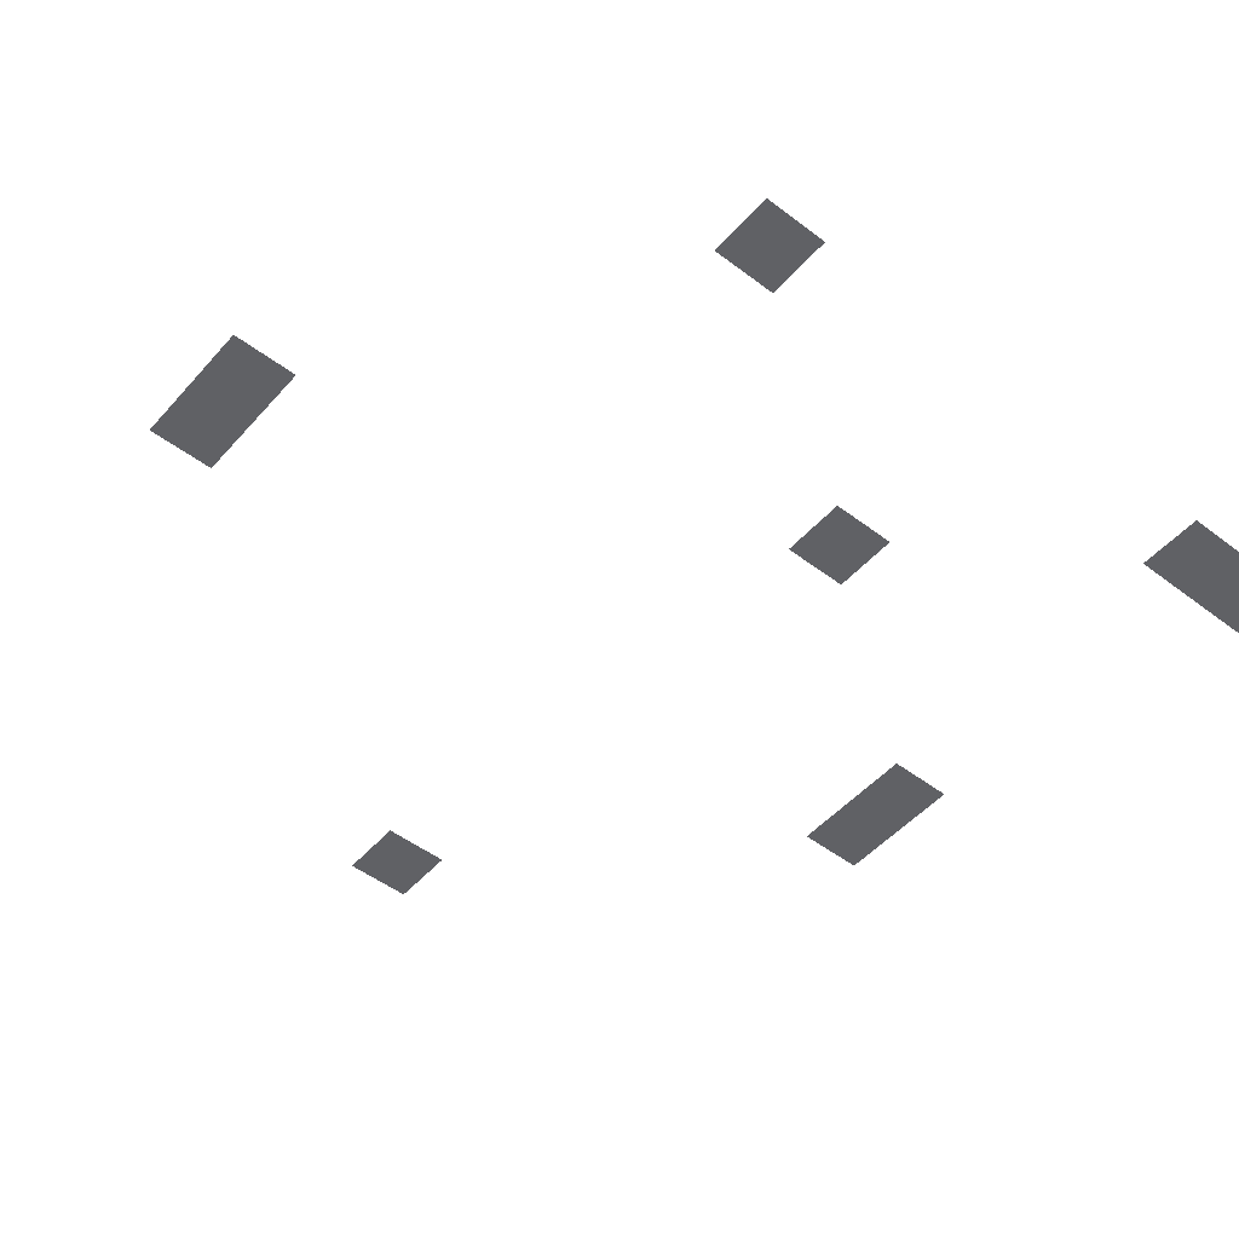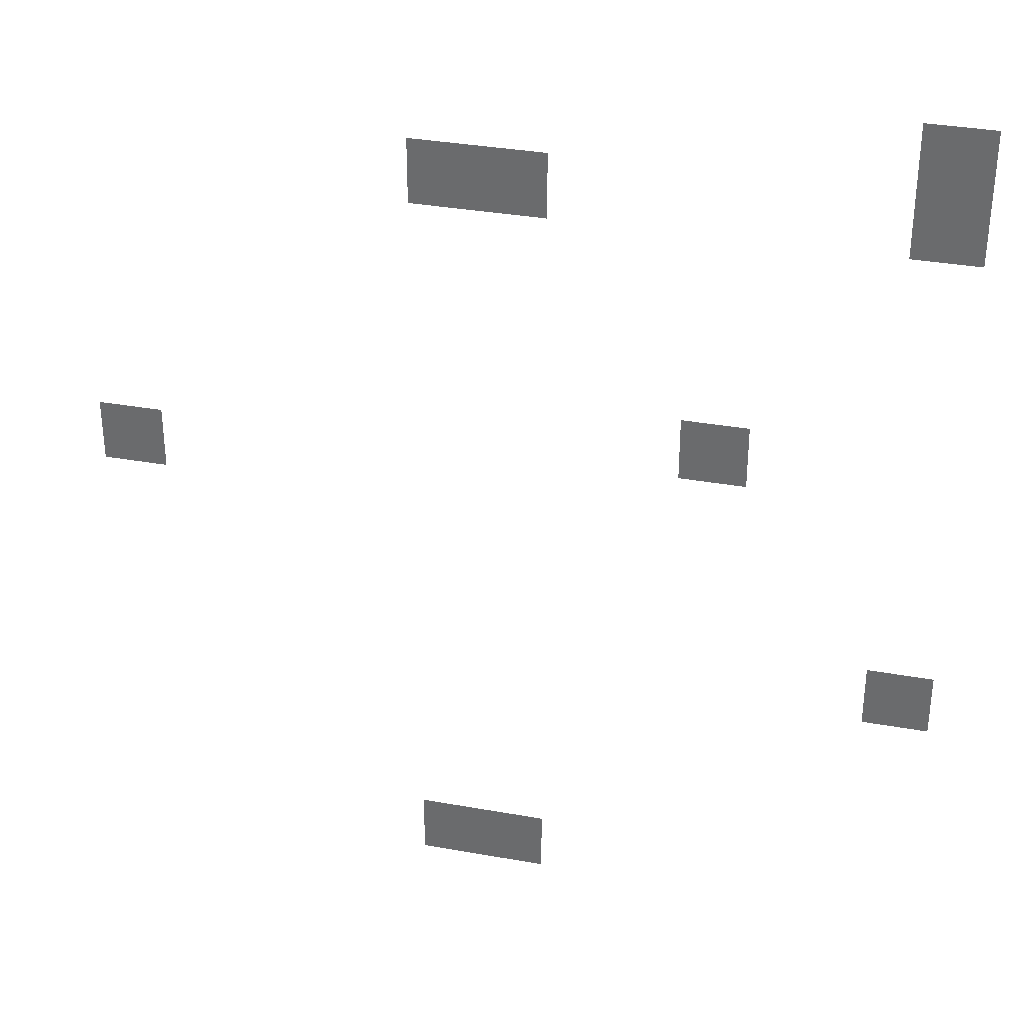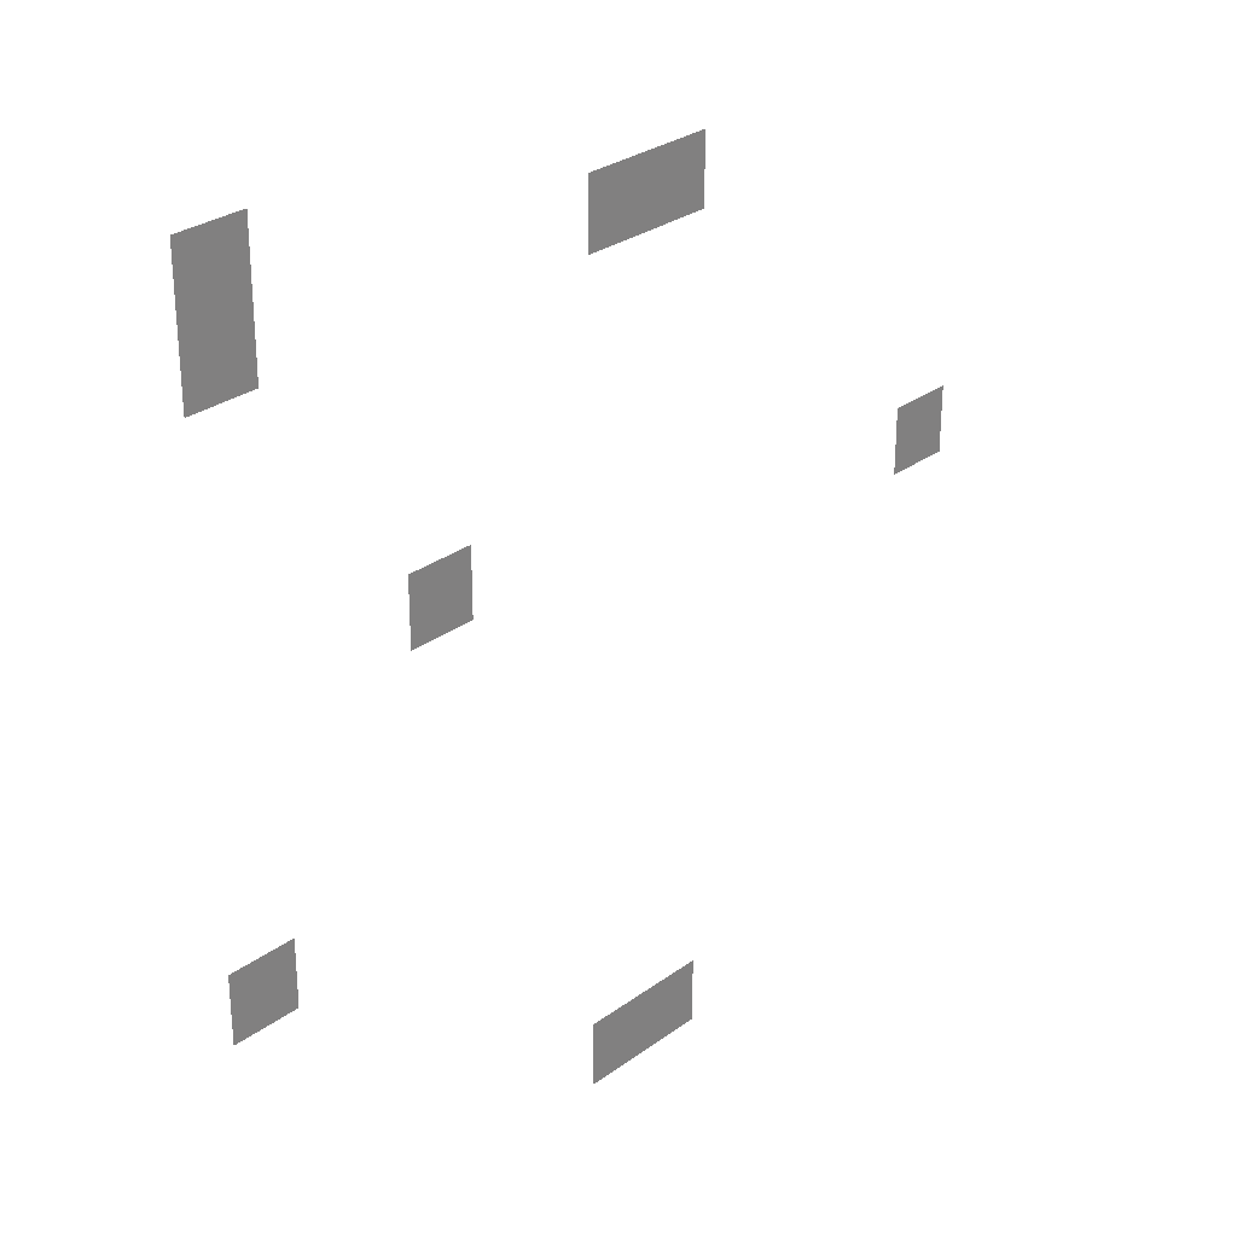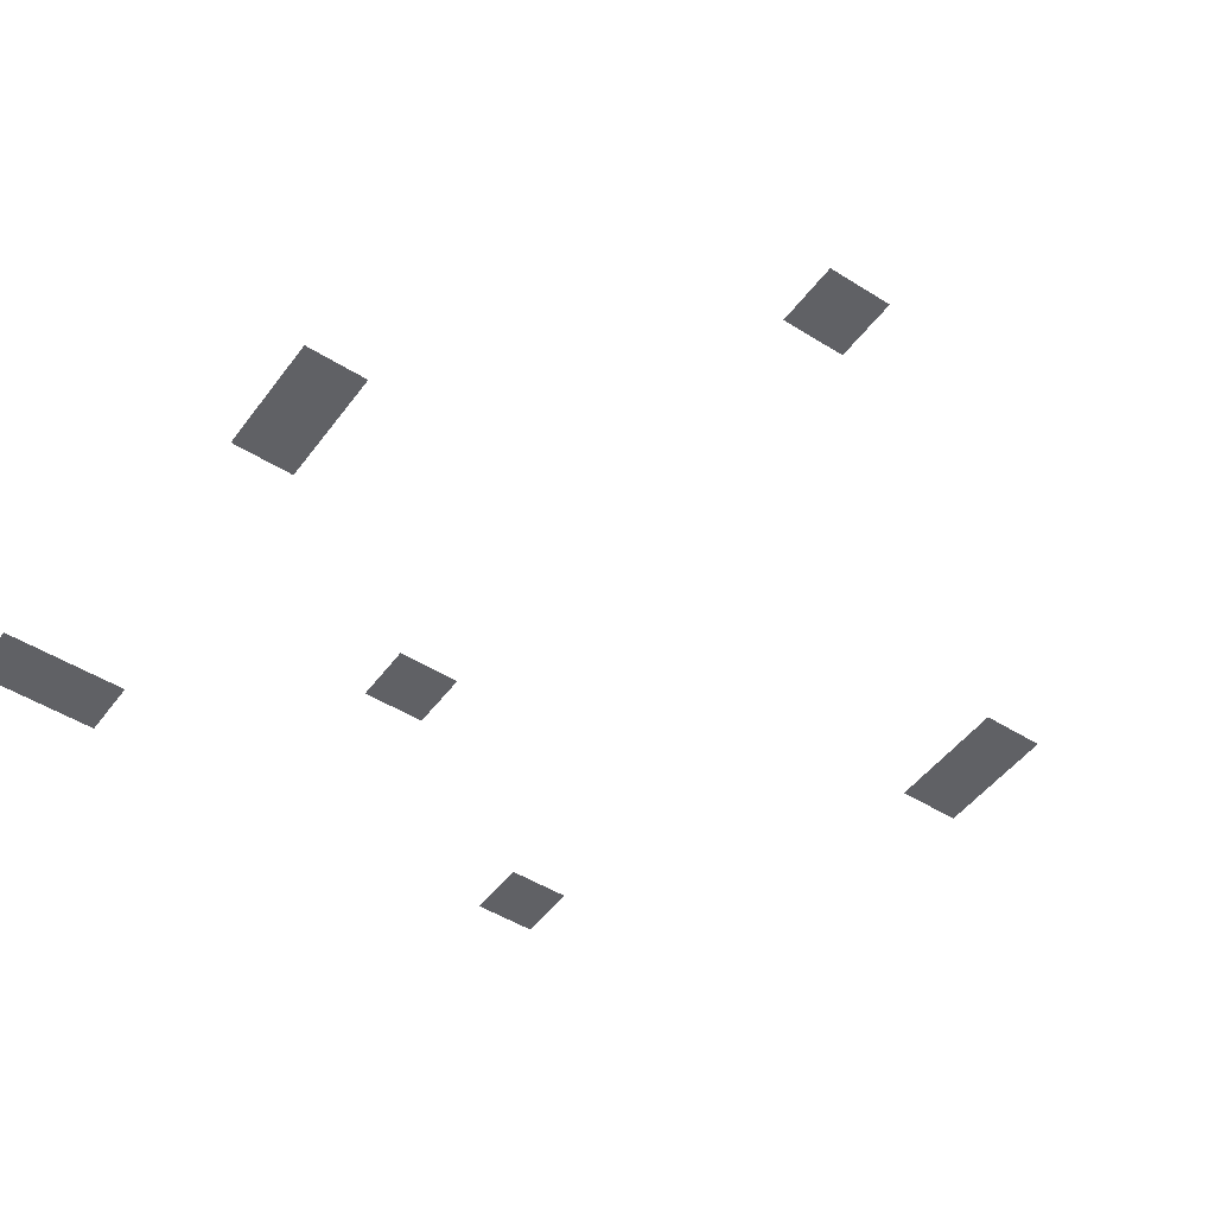
<metadata>
{"format":"obj","ext":"obj","renderer":"f3d","projection":"perspective","resolution":1024,"background":"white","views":[{"elev":-50.1,"azim":50.2,"up":"+Z"},{"elev":34.3,"azim":13.6,"up":"+Y"},{"elev":29.2,"azim":133.1,"up":"+Y"},{"elev":-48.7,"azim":-125.0,"up":"+Z"}]}
</metadata>
<code>
v -1 -1 0
v -2 -1 0
v -2 0 0
v -1 0 0
v -1 -2 0
v -2 -2 0
v -2 -1 0
v -1 -1 0
v -7 -2 0
v -8 -2 0
v -8 -1 0
v -7 -1 0
v -8 -2 0
v -9 -2 0
v -9 -1 0
v -8 -1 0
v -4 -6 0
v -5 -6 0
v -5 -5 0
v -4 -5 0
v -13 -7 0
v -14 -7 0
v -14 -6 0
v -13 -6 0
v -1 -10 0
v -2 -10 0
v -2 -9 0
v -1 -9 0
v -7 -14 0
v -8 -14 0
v -8 -13 0
v -7 -13 0
v -8 -14 0
v -9 -14 0
v -9 -13 0
v -8 -13 0
g Bosque_mesh_0008
f 1 2 3 4
f 5 6 7 8
f 9 10 11 12
f 13 14 15 16
f 17 18 19 20
f 21 22 23 24
f 25 26 27 28
f 29 30 31 32
f 33 34 35 36

</code>
